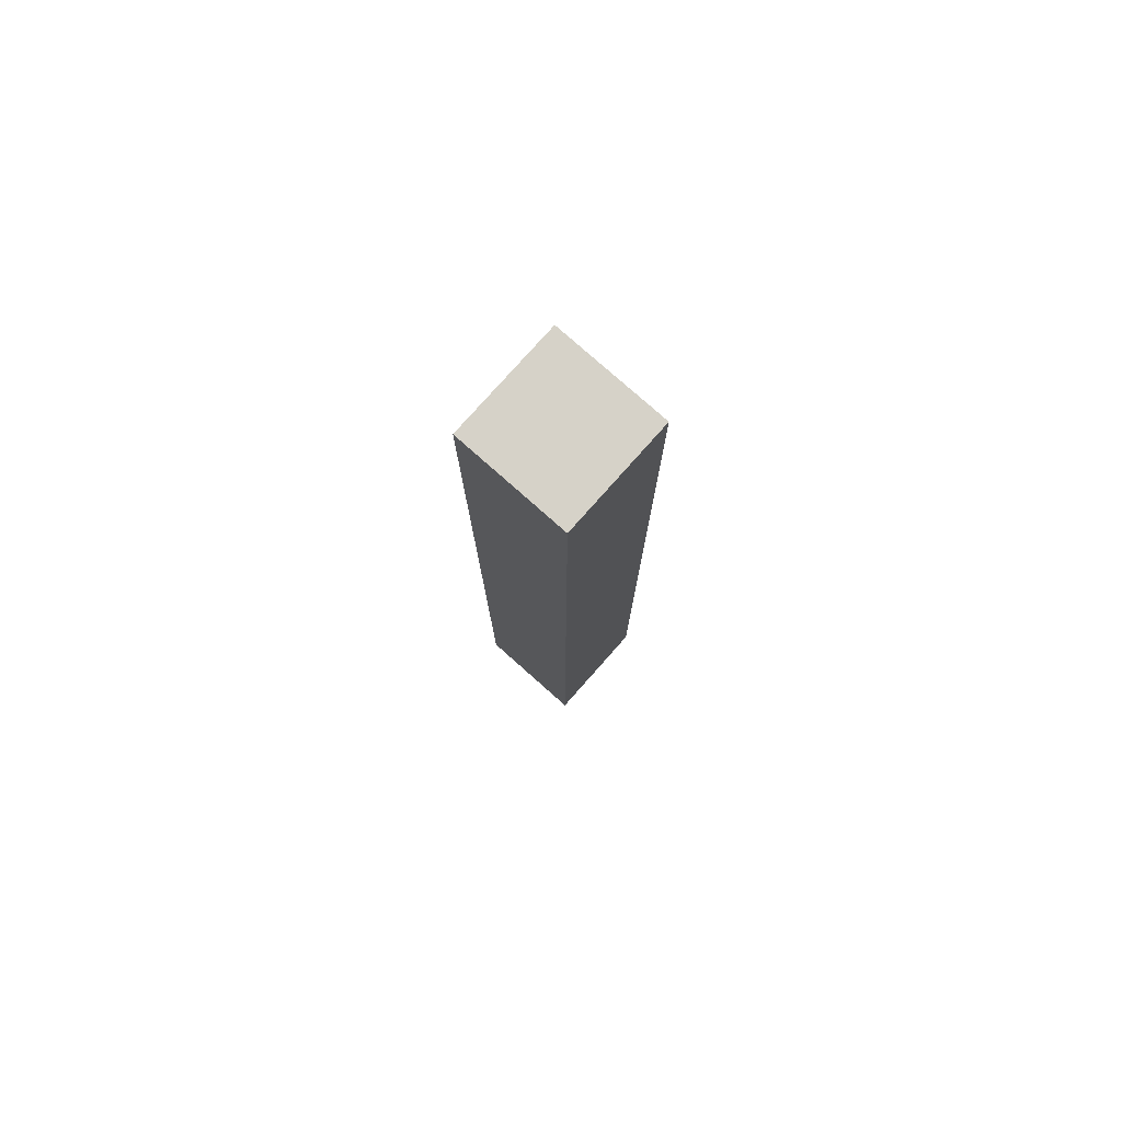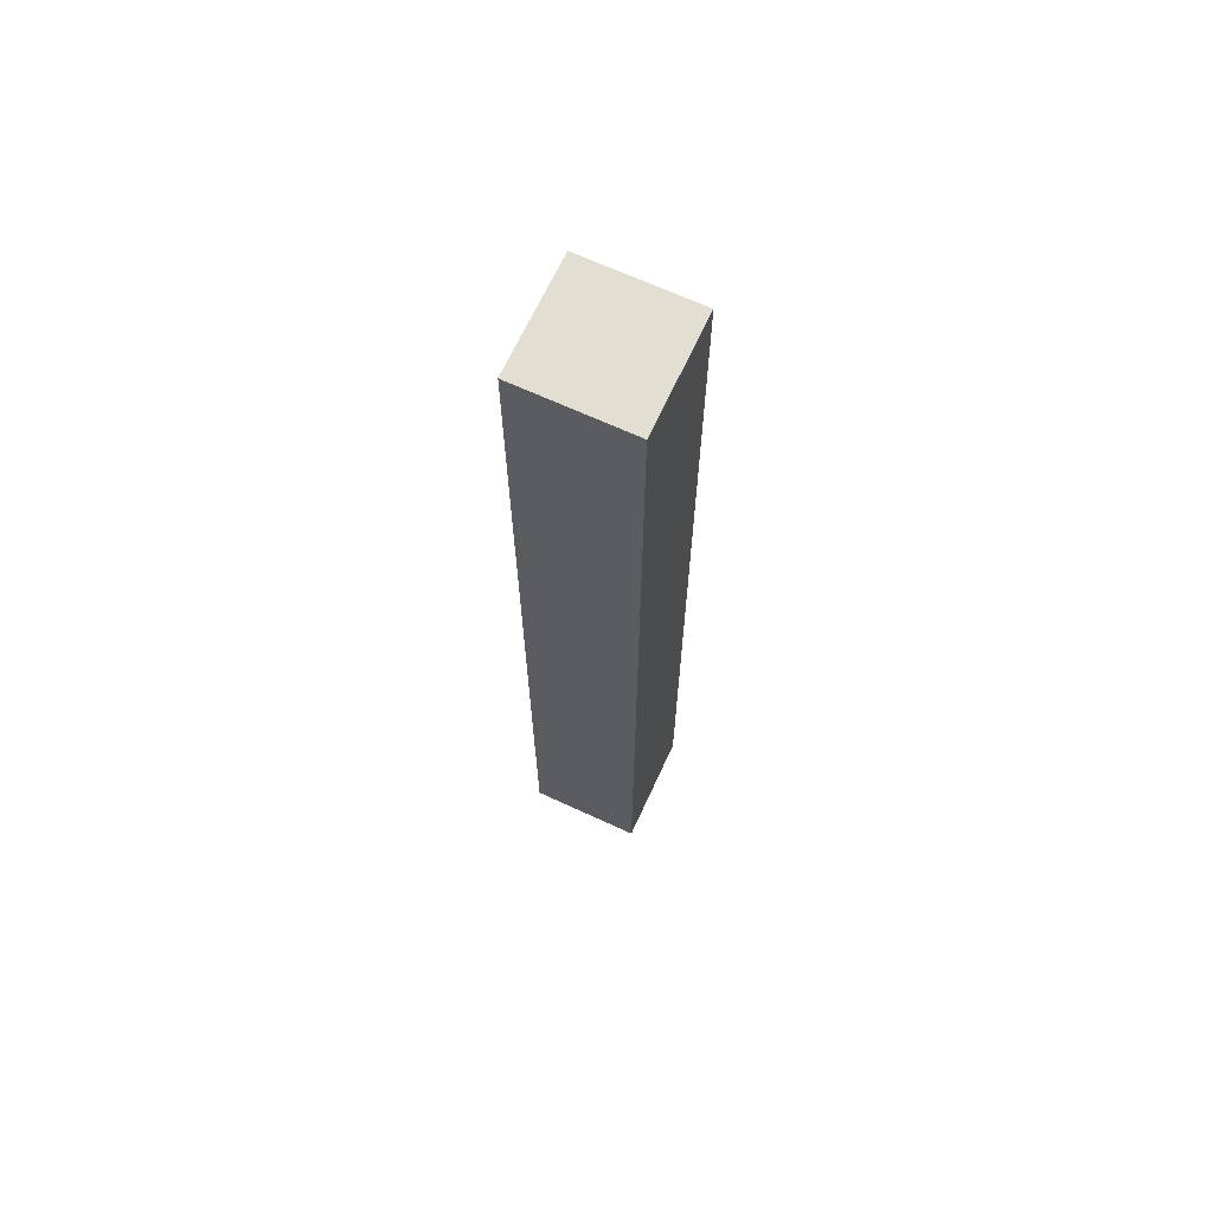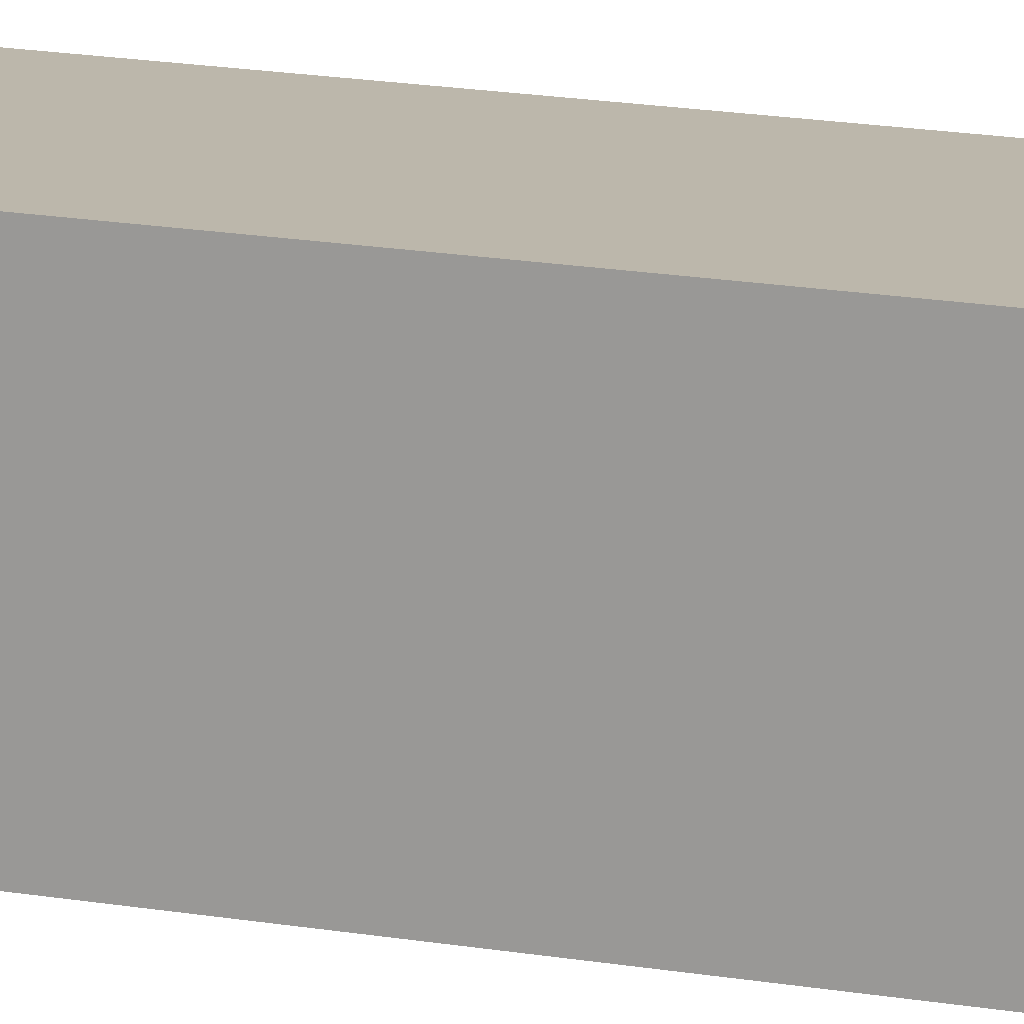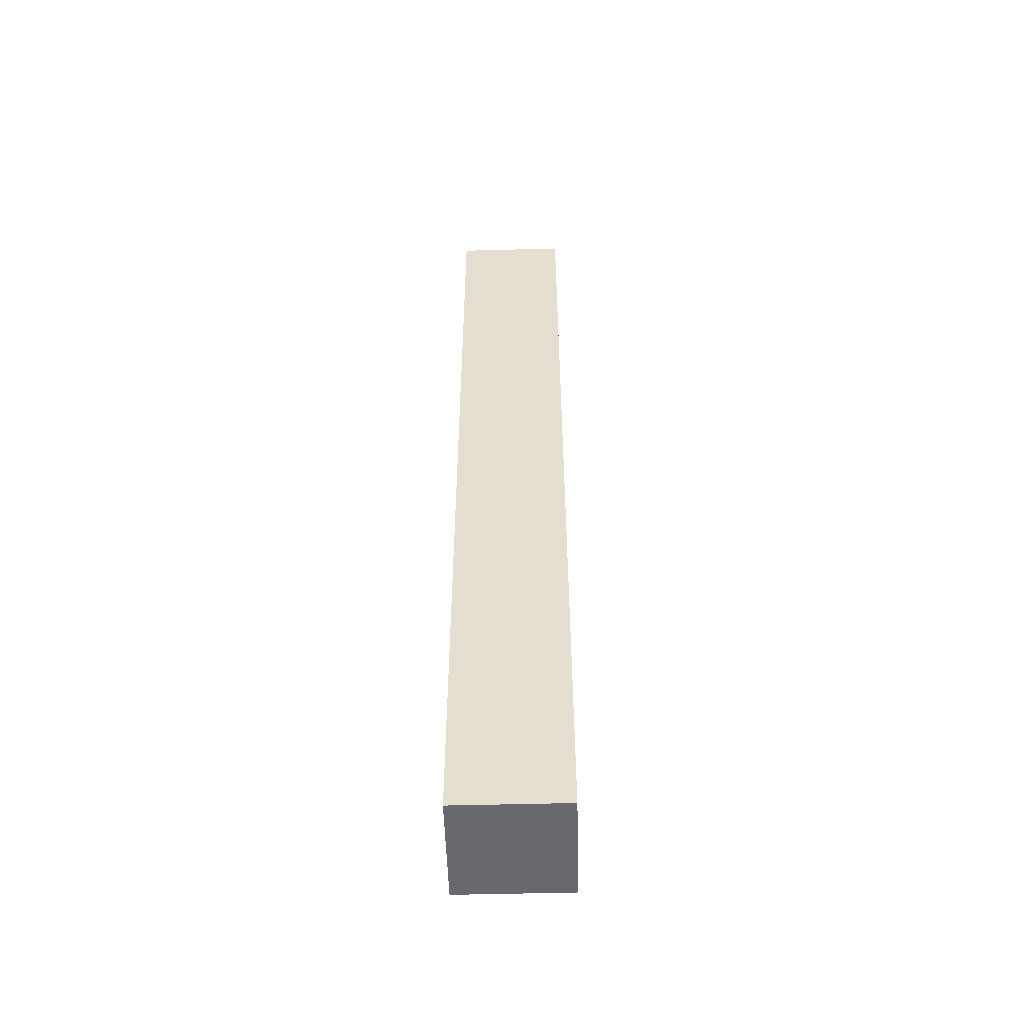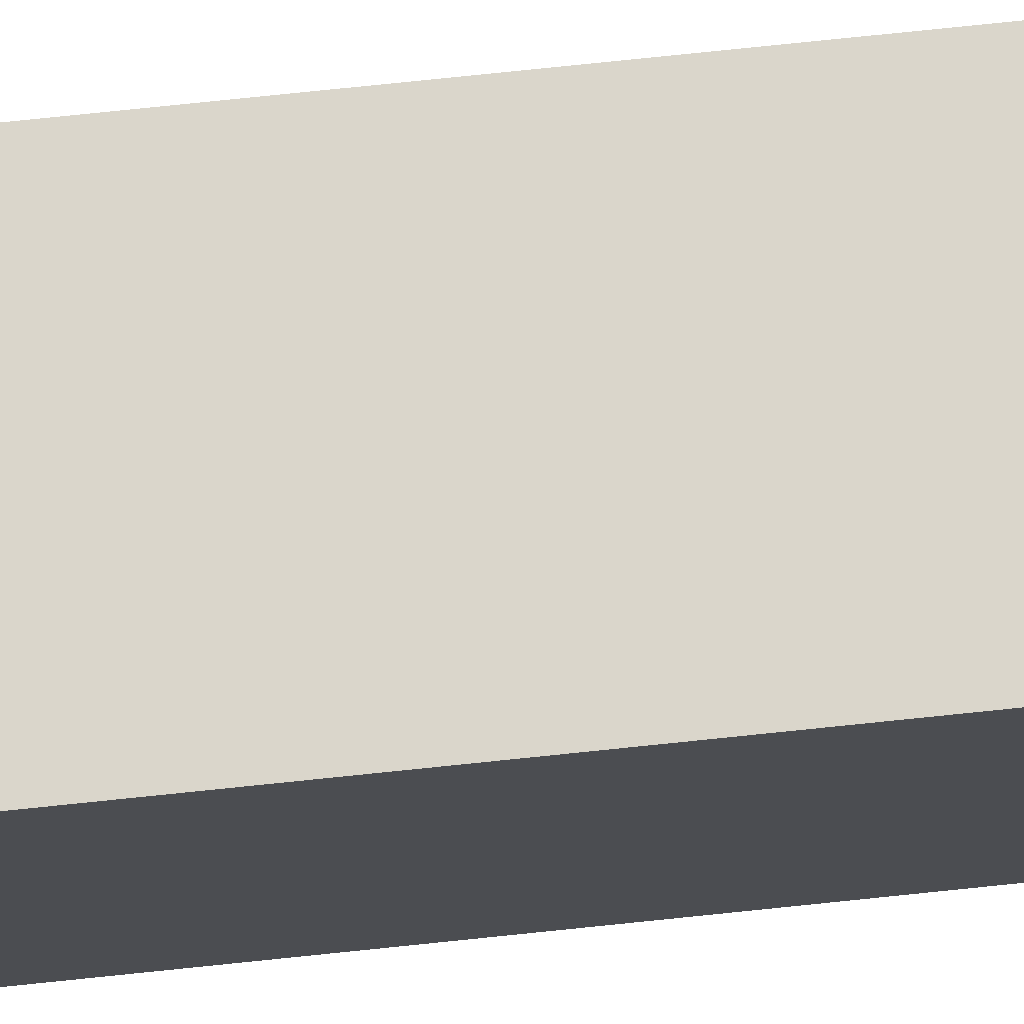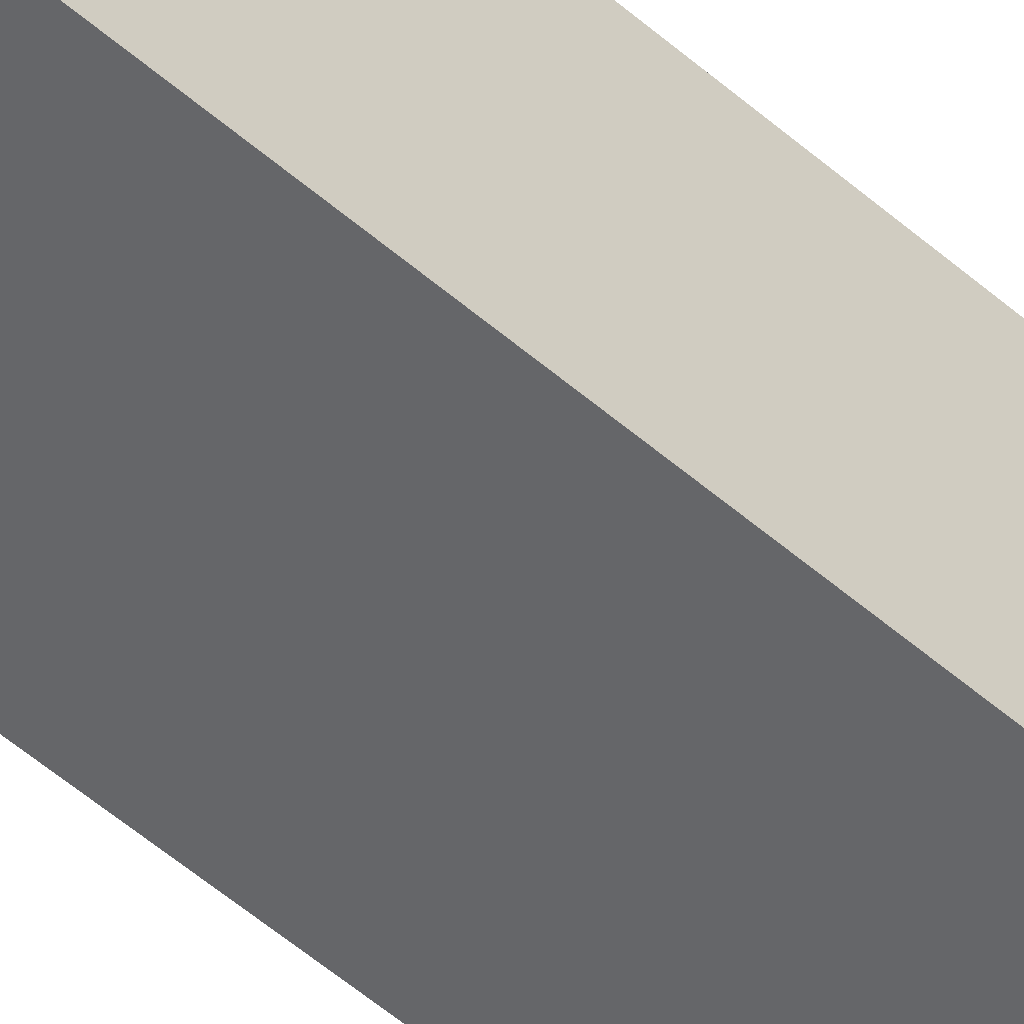
<metadata>
{"format":"obj","ext":"obj","renderer":"f3d","projection":"perspective","resolution":1024,"background":"white","views":[{"elev":78.2,"azim":131.6,"up":"+Z"},{"elev":67.6,"azim":24.8,"up":"+Z"},{"elev":14.4,"azim":112.6,"up":"+Y"},{"elev":-52.8,"azim":-88.4,"up":"+Z"},{"elev":73.8,"azim":84.0,"up":"+Y"},{"elev":-51.9,"azim":46.5,"up":"+Y"}]}
</metadata>
<code>
o
v 0.7 2.8 0
v 0.7 2.8 -1.7
v 0.7 3 0
v 0.7 3 -1.7
v 0.9 2.8 0
v 0.9 2.8 -1.7
v 0.9 3 0
v 0.9 3 -1.7
v 0.7 2.8 0
v 0.7 3 0
v 0.9 2.8 0
v 0.9 3 0
v 0.7 2.8 -1.7
v 0.7 3 -1.7
v 0.9 2.8 -1.7
v 0.9 3 -1.7
v 0.7 2.8 0
v 0.9 2.8 0
v 0.7 2.8 -1.7
v 0.9 2.8 -1.7
v 0.7 3 0
v 0.9 3 0
v 0.7 3 -1.7
v 0.9 3 -1.7
f 3 2 1
f 4 2 3
f 5 6 7
f 7 6 8
f 11 10 9
f 12 10 11
f 13 14 15
f 15 14 16
f 19 18 17
f 20 18 19
f 21 22 23
f 23 22 24

</code>
